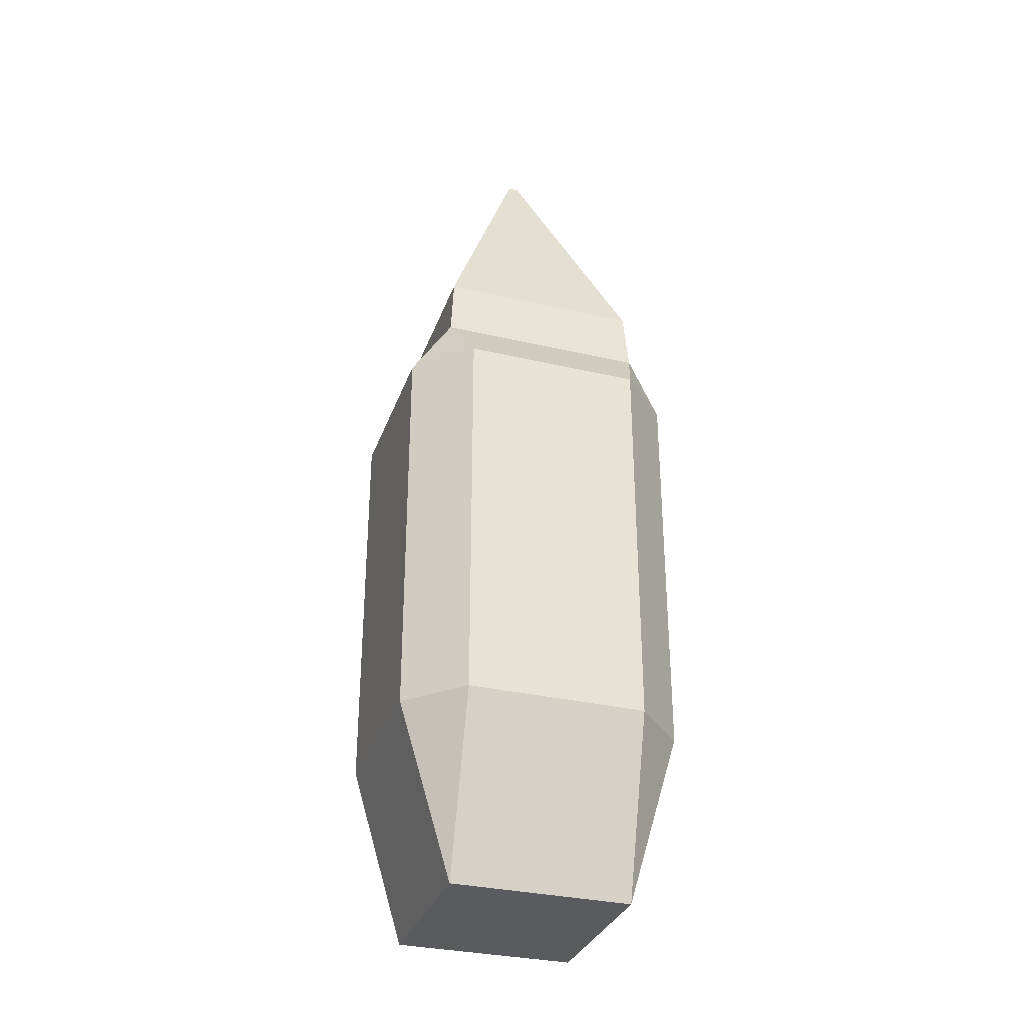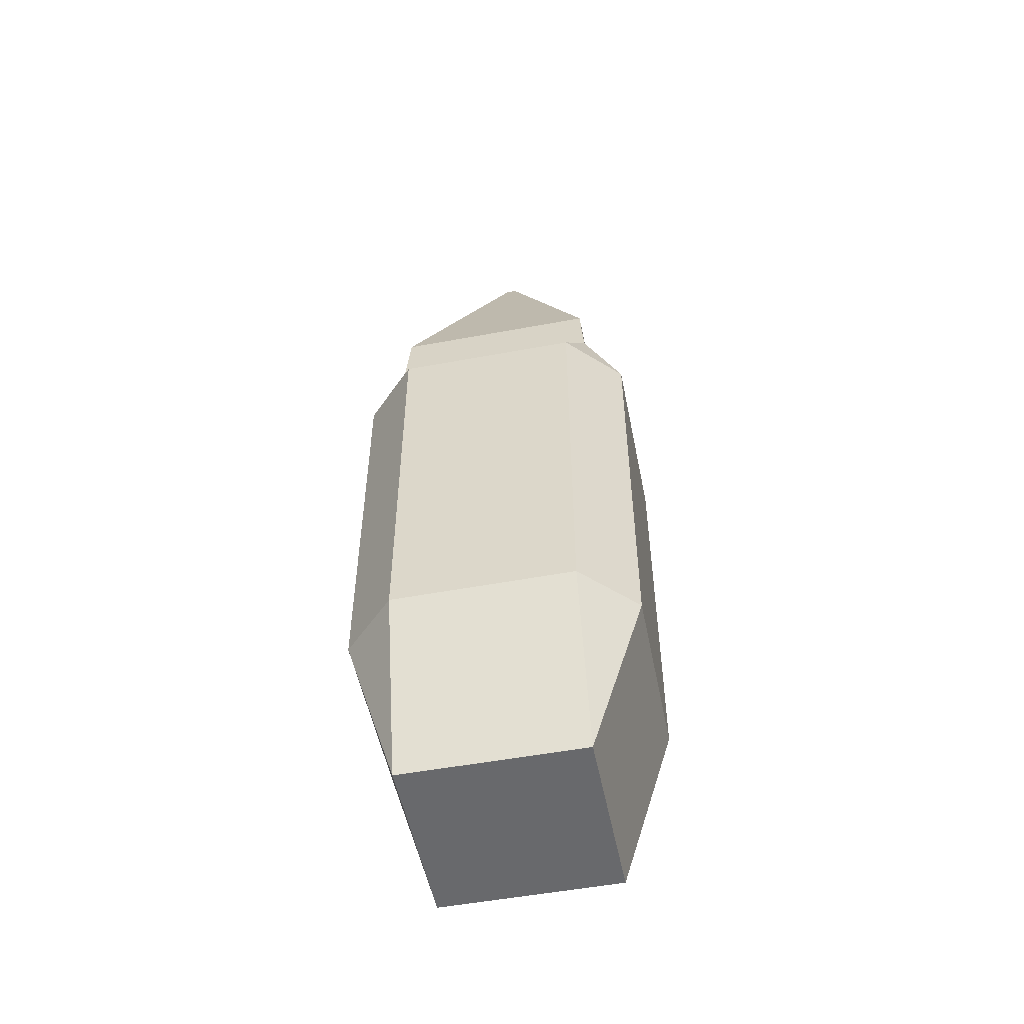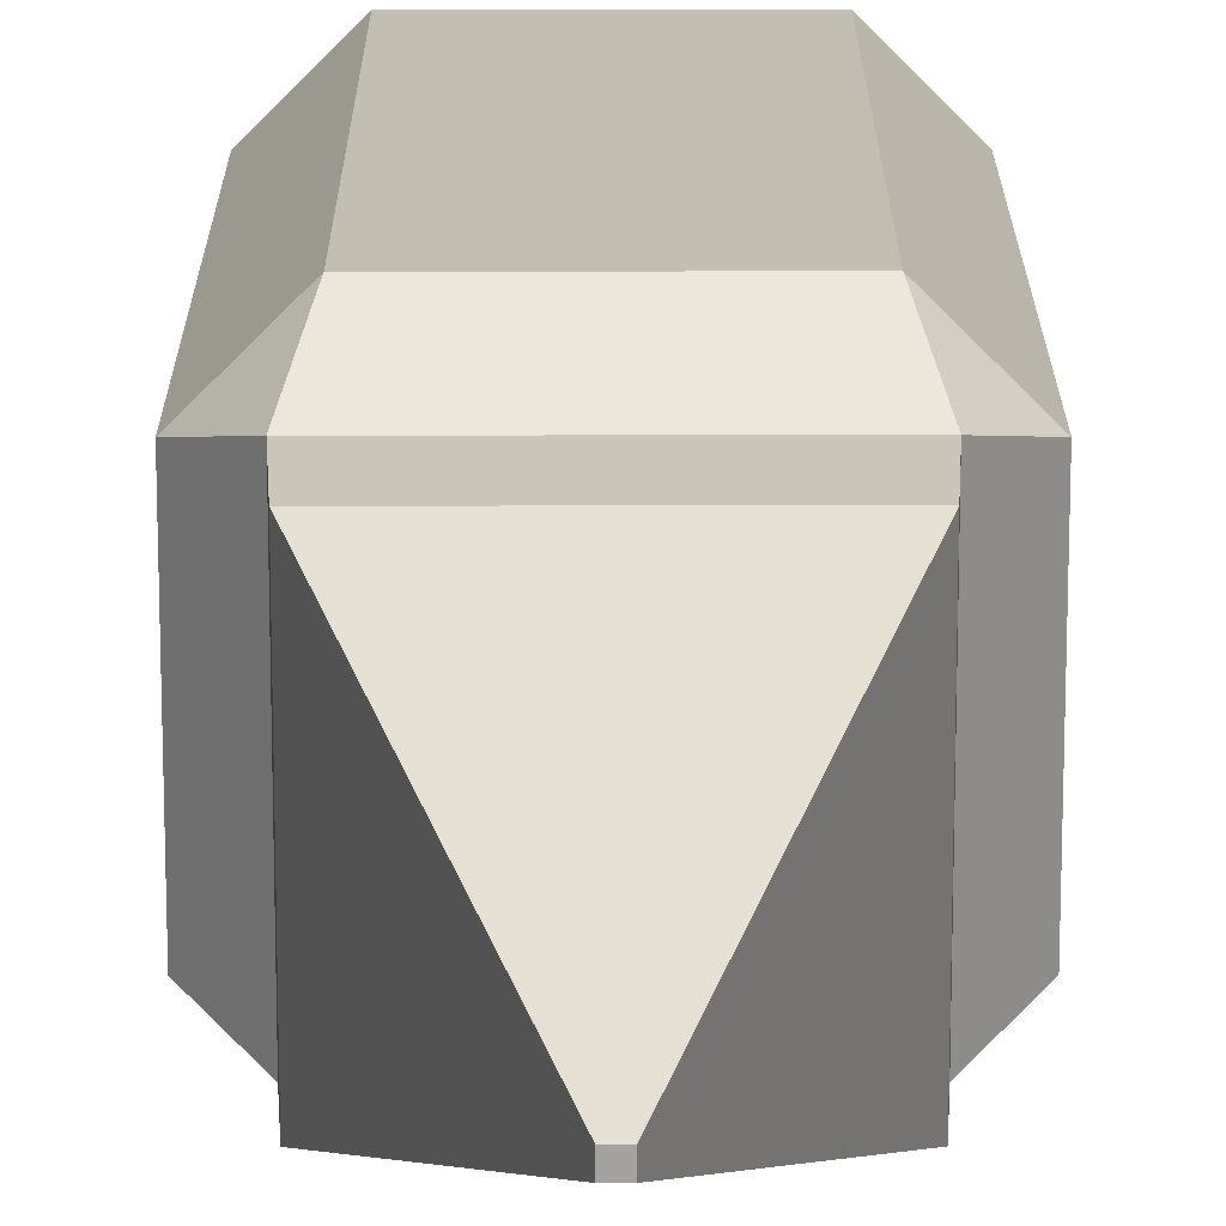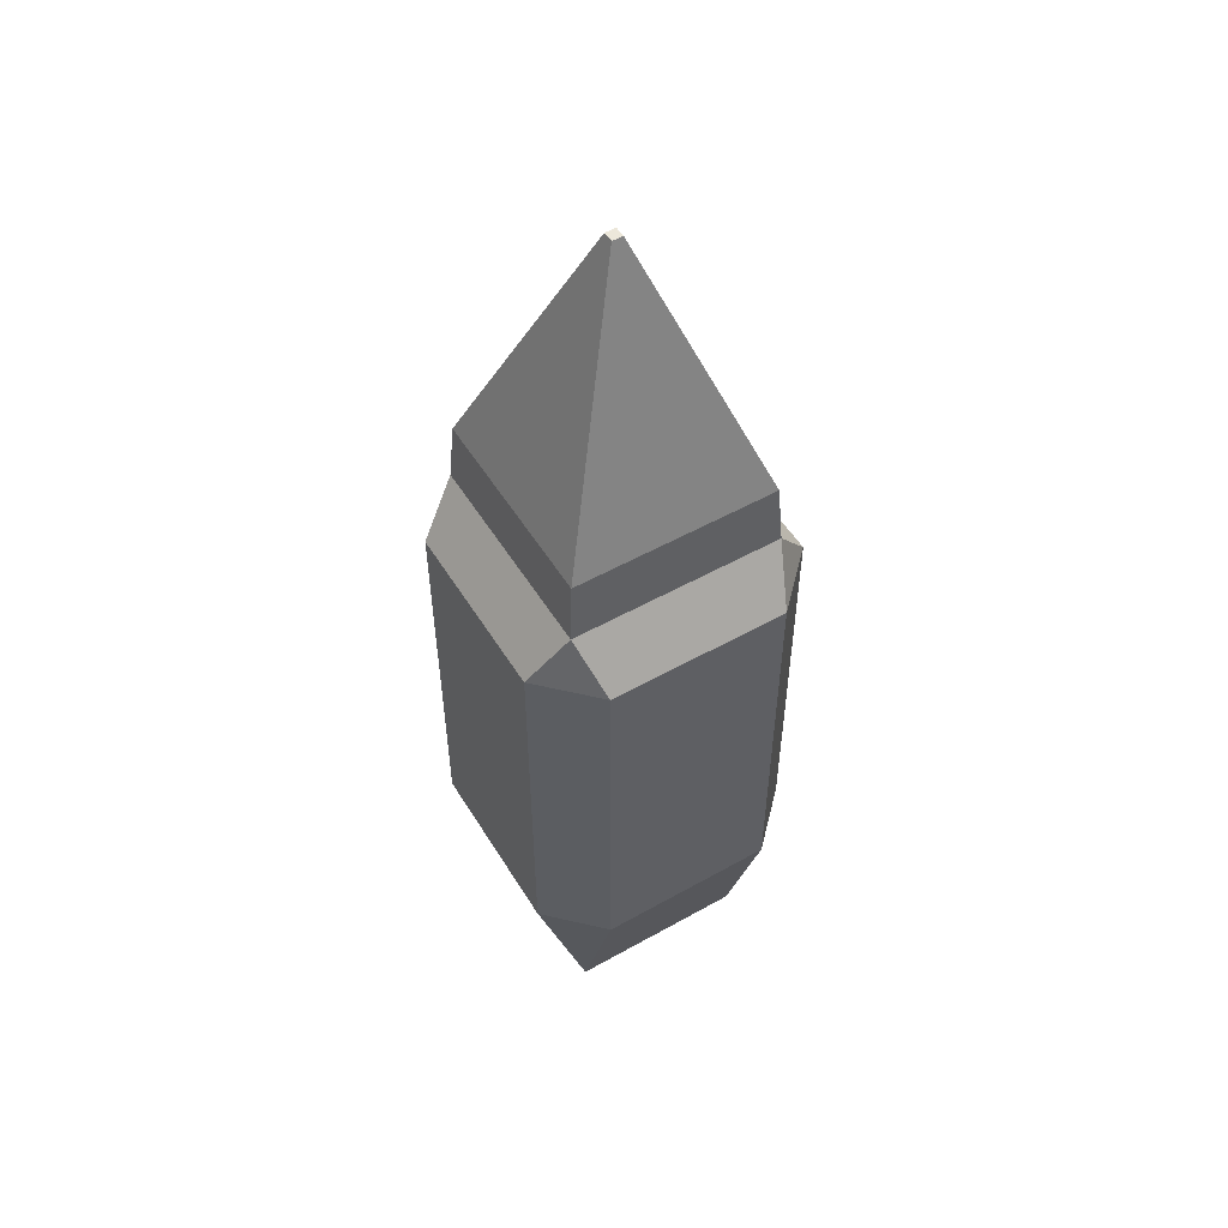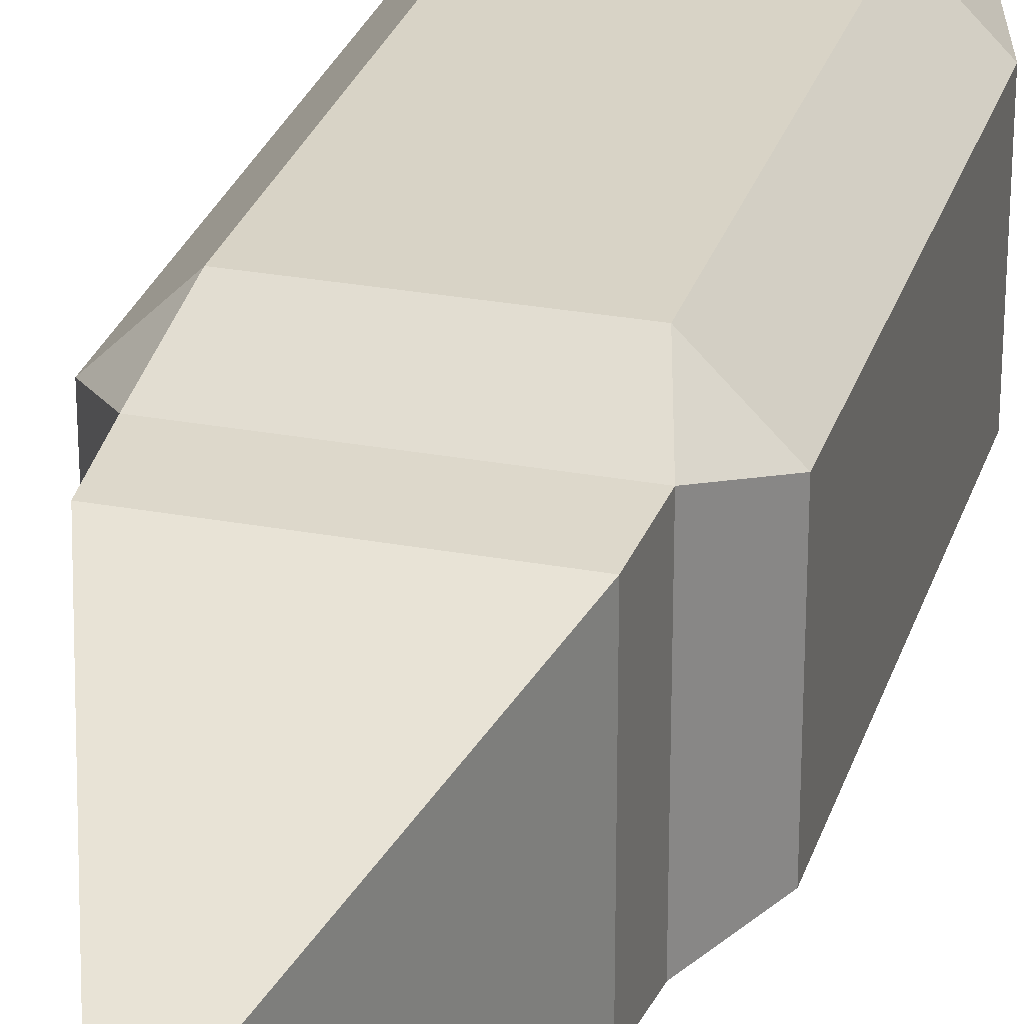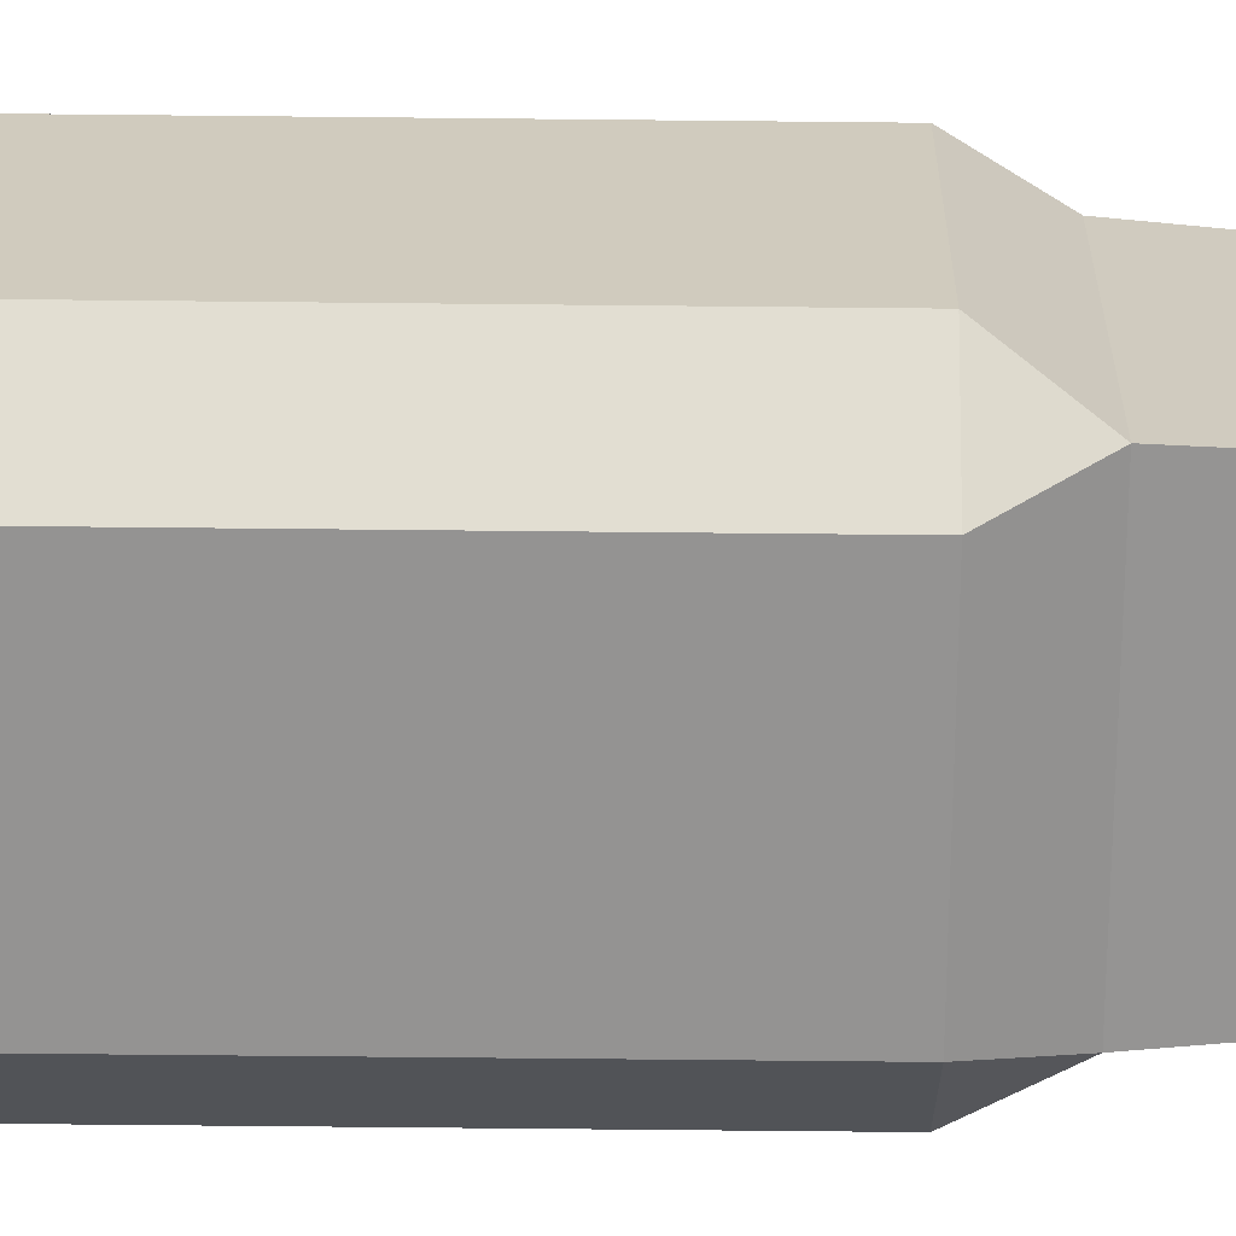
<metadata>
{"format":"obj","ext":"obj","renderer":"f3d","projection":"perspective","resolution":1024,"background":"white","views":[{"elev":-32.4,"azim":72.0,"up":"+Z"},{"elev":-52.8,"azim":-78.7,"up":"+Z"},{"elev":17.3,"azim":-0.1,"up":"+Y"},{"elev":53.1,"azim":-31.0,"up":"+Z"},{"elev":27.8,"azim":15.9,"up":"+Y"},{"elev":-66.8,"azim":-90.6,"up":"+Y"}]}
</metadata>
<code>
o Cube
v 0.3 1.188 -0.6268
v 0.188 1.188 -1
v 0.188 1.3 -0.6268
v 0.188 0.7 -0.6268
v 0.188 0.812 -1
v 0.3 0.812 -0.6268
v -0.3 1.188 -0.6268
v -0.188 1.3 -0.6268
v -0.188 1.188 -1
v -0.188 0.7 -0.6268
v -0.3 0.812 -0.6268
v -0.188 0.812 -1
v 0.3 1.188 0.2168
v 0.188 1.3 0.2168
v 0.2208 1.221 0.329
v 0.3 0.812 0.2168
v 0.2208 0.7792 0.329
v 0.188 0.7 0.2168
v -0.3 1.188 0.2168
v -0.2208 1.221 0.329
v -0.188 1.3 0.2168
v -0.3 0.812 0.2168
v -0.188 0.7 0.2168
v -0.2208 0.7792 0.329
v 0.2123 1.212 0.4598
v 0.01116 1.011 1
v 0.01116 0.9888 1
v 0.2123 0.7877 0.4598
v -0.01116 1.011 1
v -0.2123 1.212 0.4598
v -0.2123 0.7877 0.4598
v -0.01116 0.9888 1
f 22 19 7 11
f 10 4 18 23
f 24 17 28 31
f 15 20 30 25
f 3 8 21 14
f 31 30 20 24
f 27 26 29 32
f 12 9 2 5
f 1 2 3
f 4 5 6
f 7 8 9
f 10 11 12
f 13 14 15
f 16 17 18
f 19 20 21
f 22 23 24
f 4 10 12 5
f 1 6 5 2
f 9 12 11 7
f 8 3 2 9
f 19 22 24 20
f 16 13 15 17
f 14 21 20 15
f 23 18 17 24
f 18 4 6 16
f 3 14 13 1
f 7 19 21 8
f 22 11 10 23
f 6 1 13 16
f 32 29 30 31
f 26 27 28 25
f 29 26 25 30
f 27 32 31 28
f 25 28 17 15

</code>
